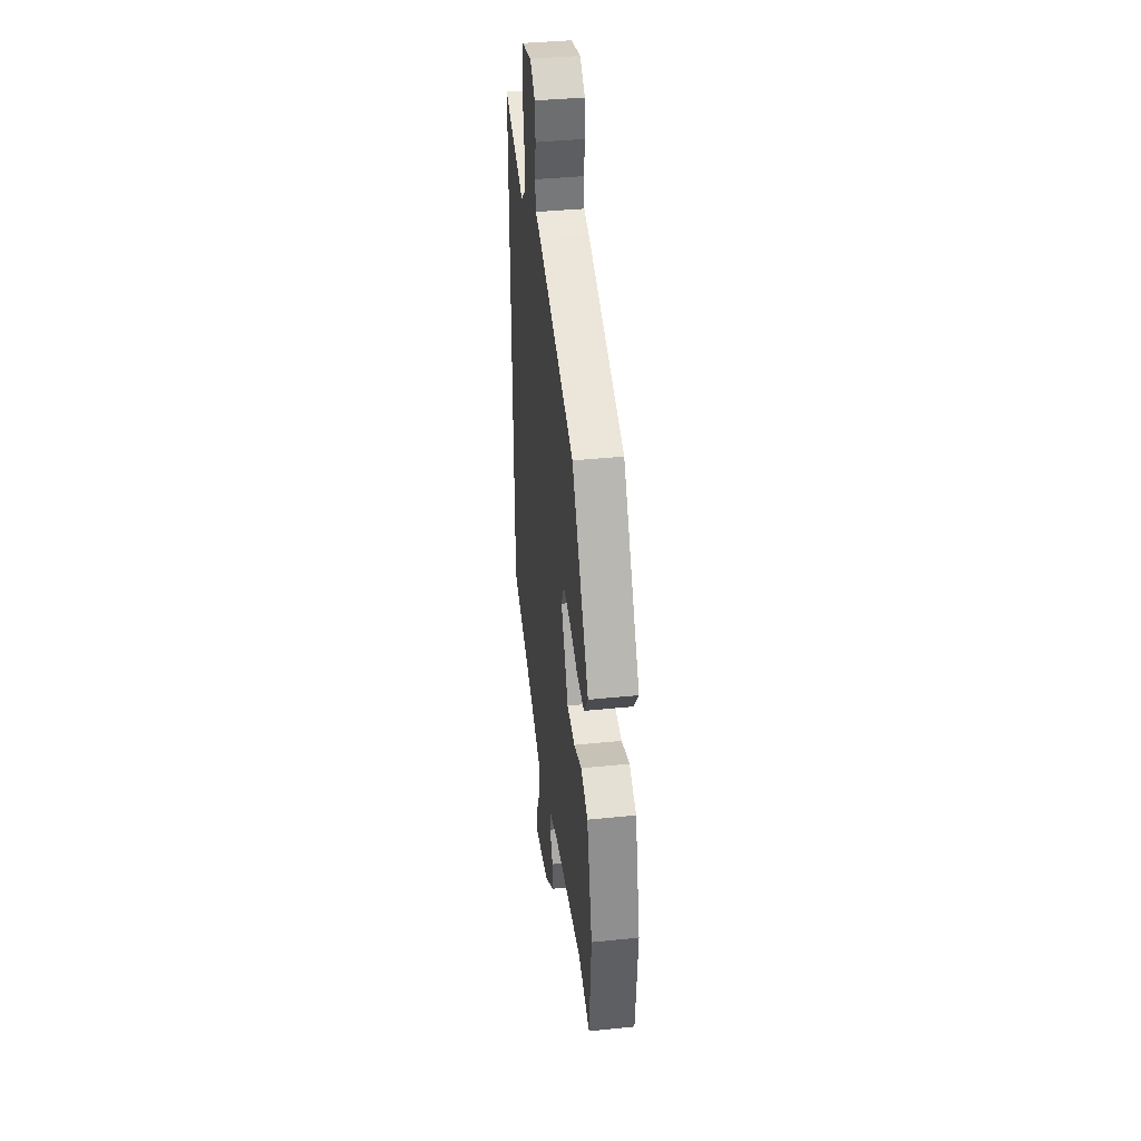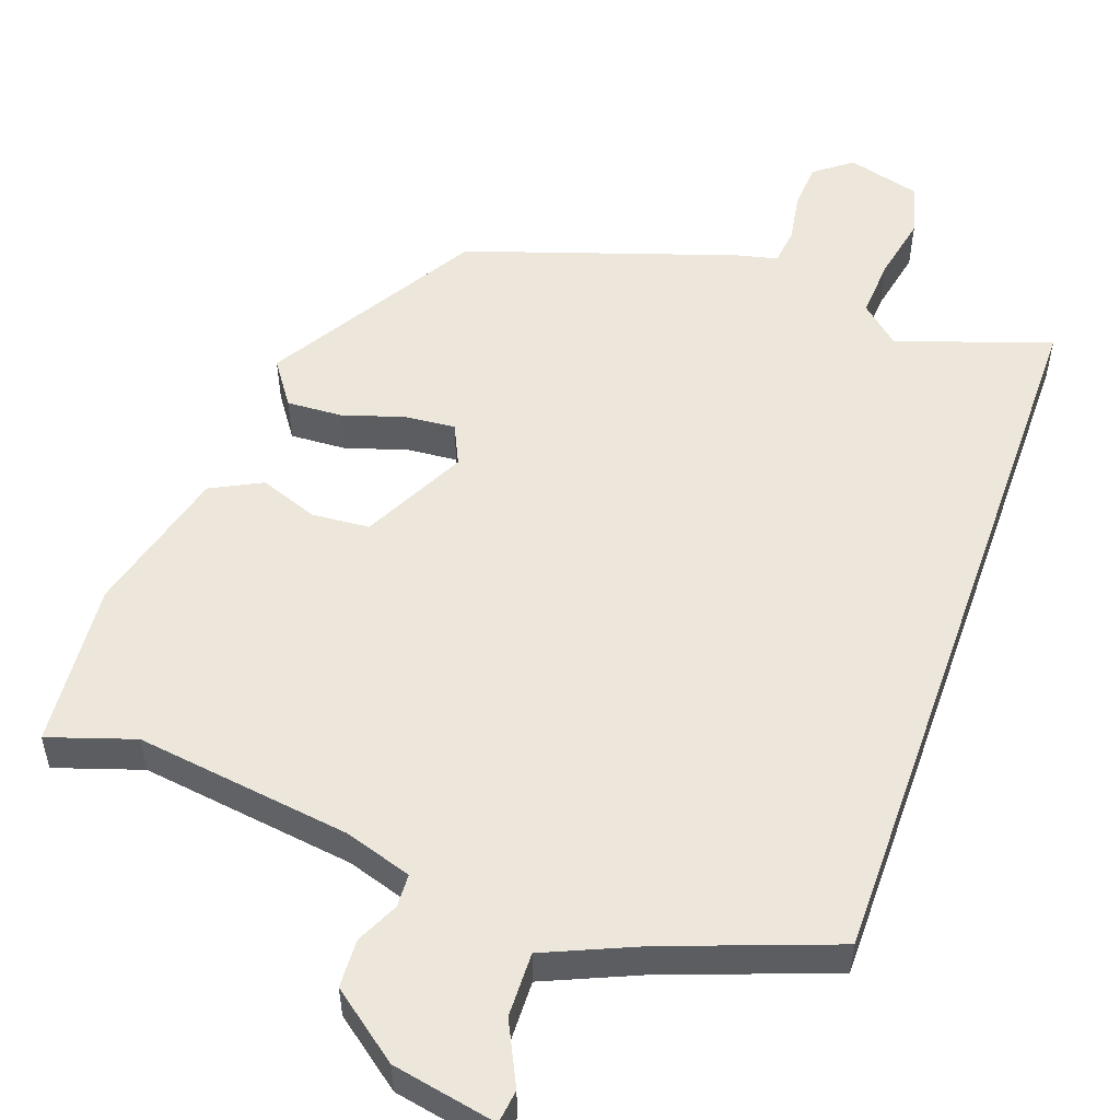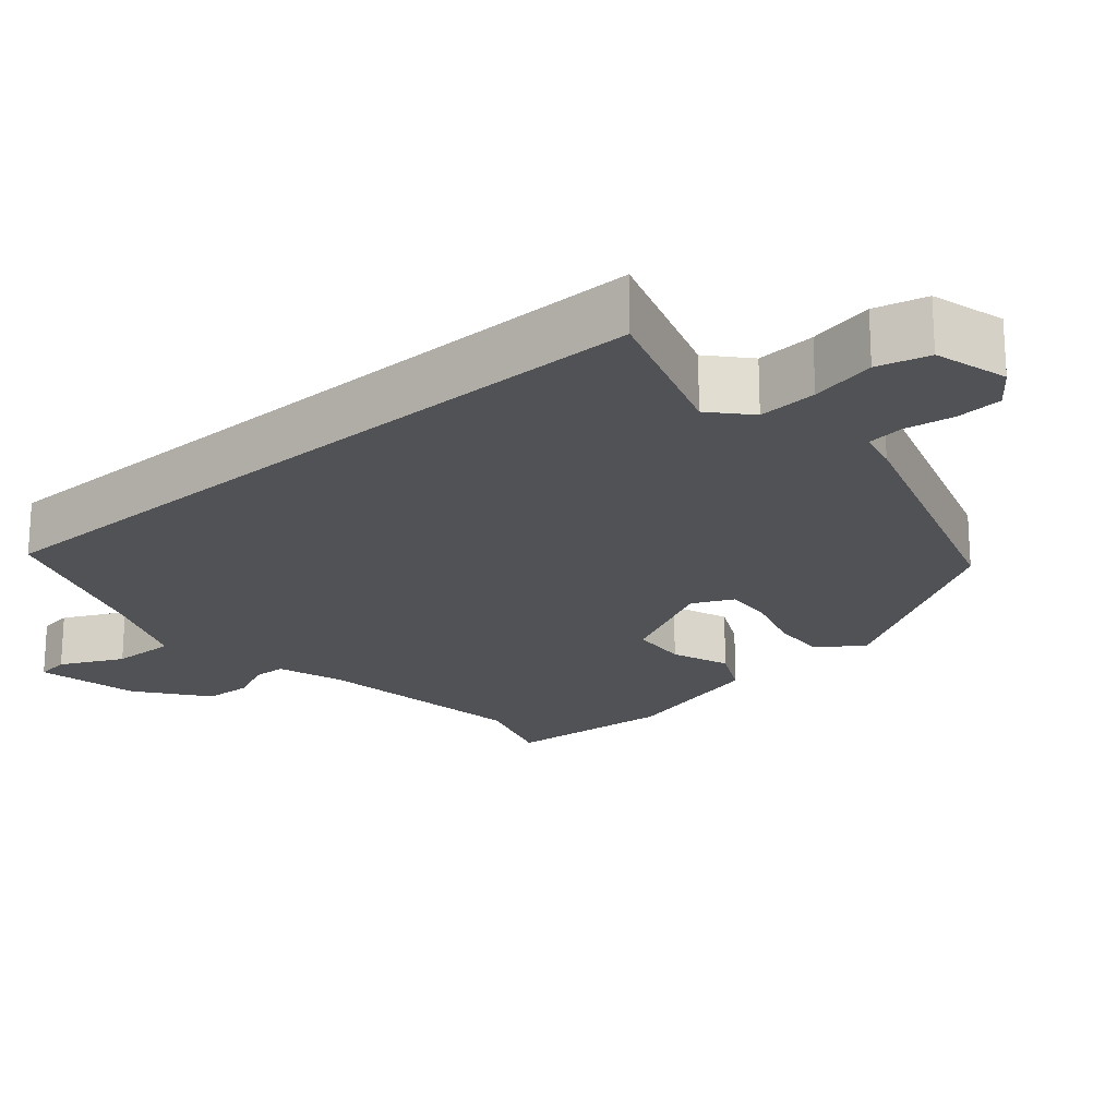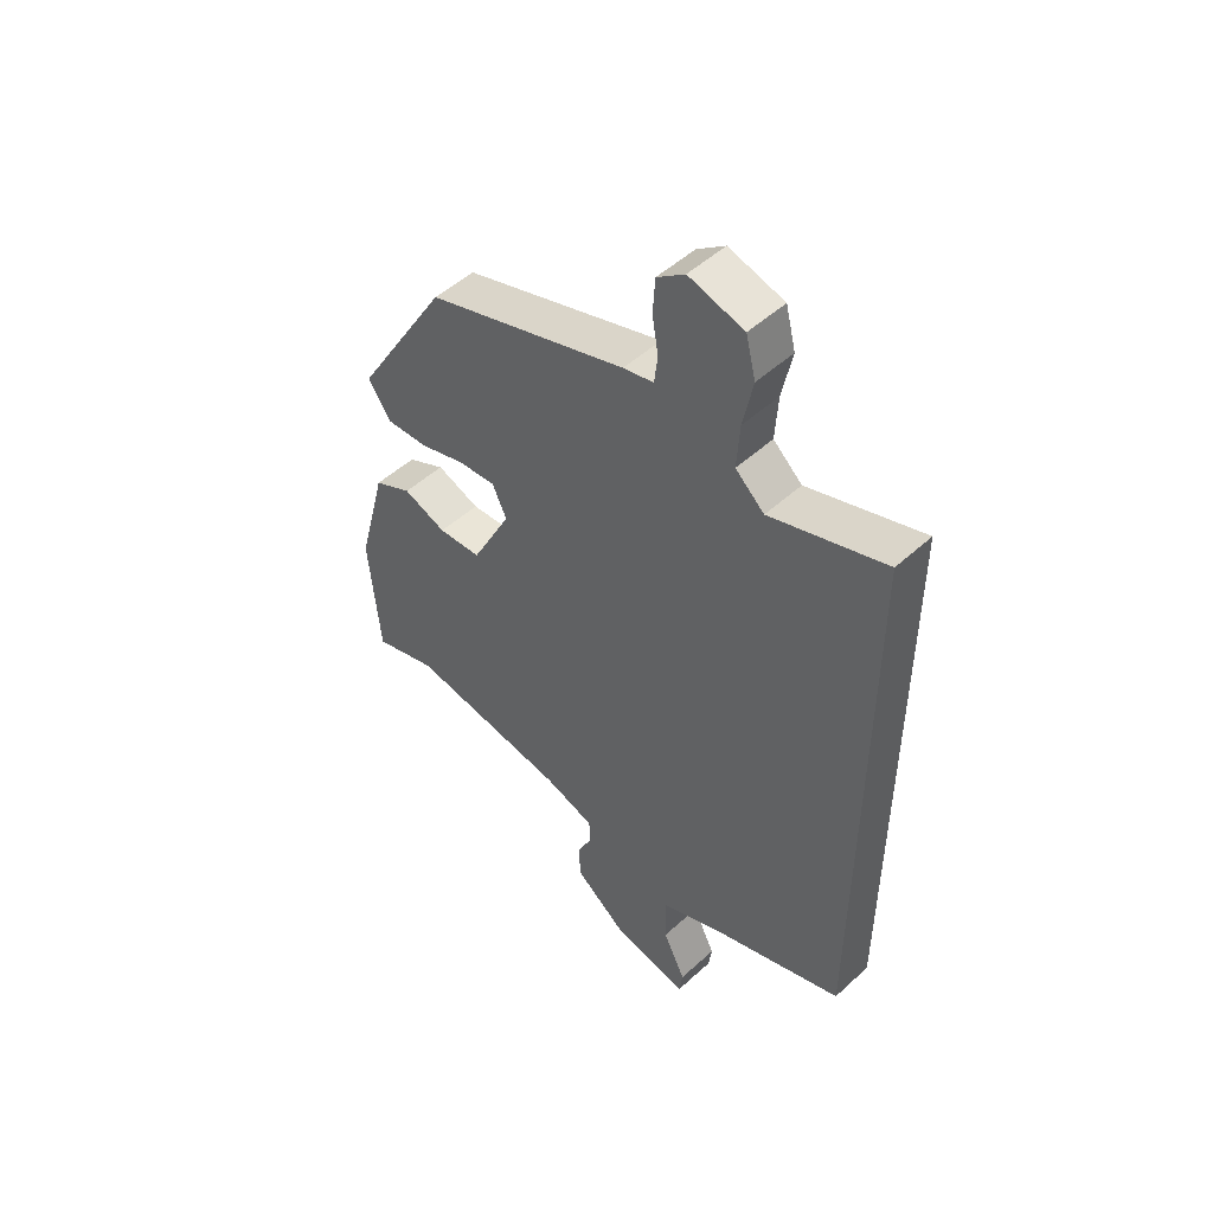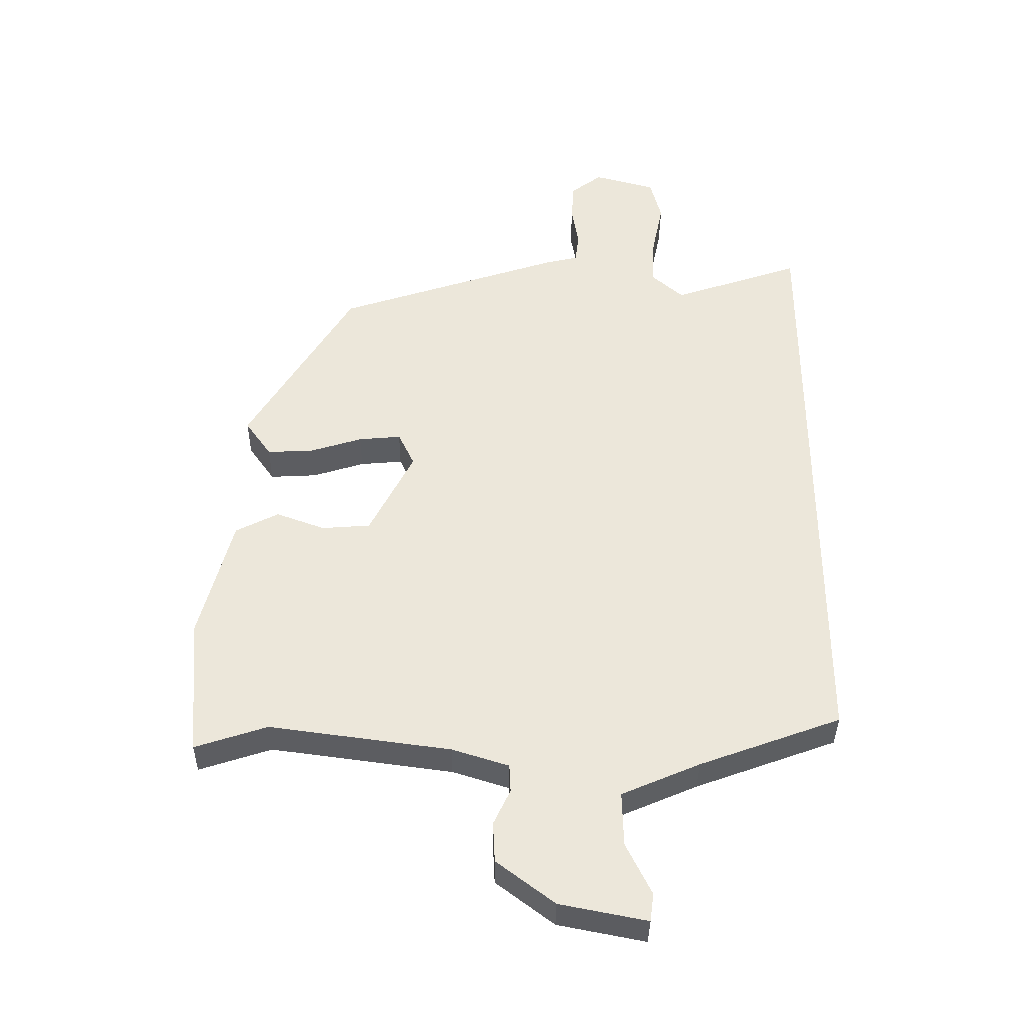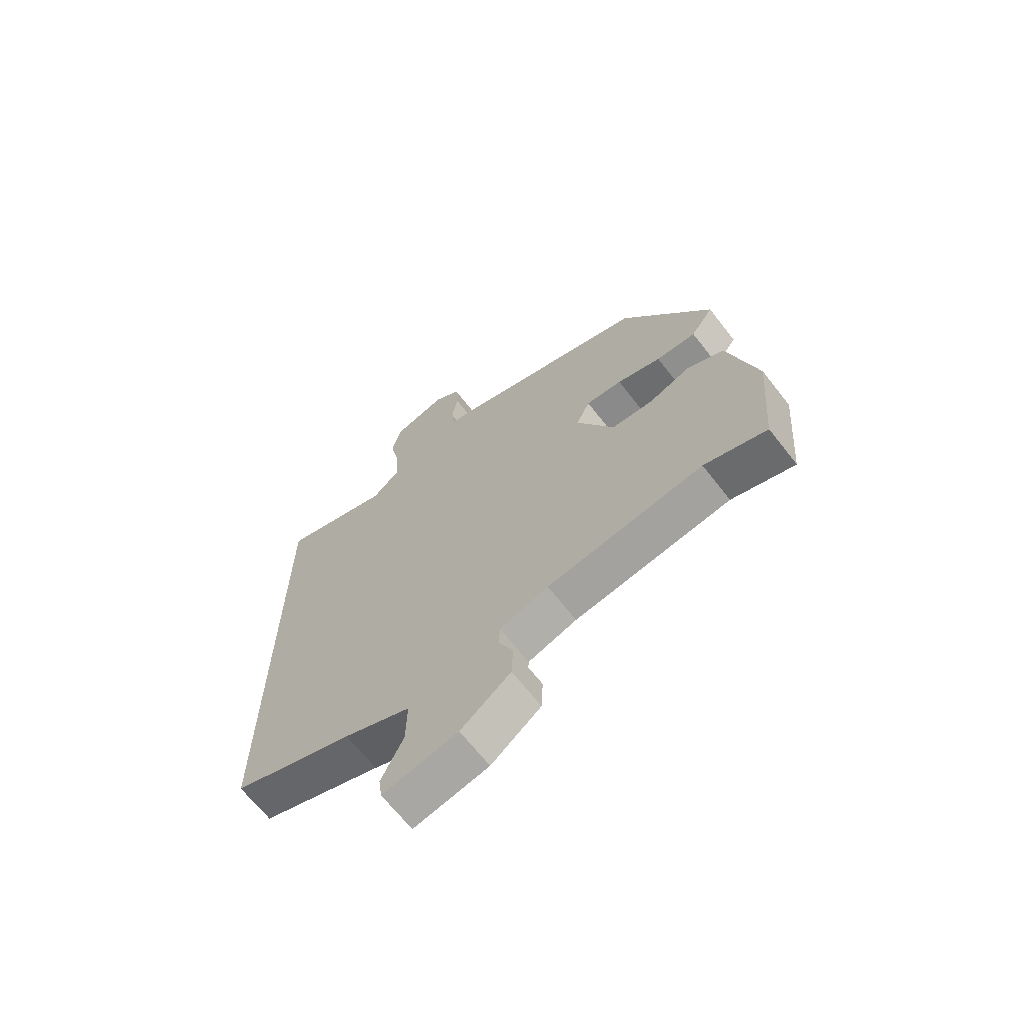
<metadata>
{"format":"obj","ext":"obj","renderer":"f3d","projection":"perspective","resolution":1024,"background":"white","views":[{"elev":39.9,"azim":82.8,"up":"+Z"},{"elev":53.2,"azim":-160.5,"up":"+Y"},{"elev":-20.9,"azim":-49.1,"up":"+Y"},{"elev":50.5,"azim":-134.9,"up":"+Z"},{"elev":-37.2,"azim":179.5,"up":"+Z"},{"elev":-67.3,"azim":38.1,"up":"+Z"}]}
</metadata>
<code>
v -0.5 0.07 -0.452
v -0.5 0.07 0.538
v -0.293 0.07 0.468
v -0.241 0.07 0.514
v -0.246 0.07 0.594
v -0.264 0.07 0.682
v -0.246 0.07 0.752
v -0.147 0.07 0.779
v -0.097 0.07 0.741
v -0.093 0.07 0.678
v -0.104 0.07 0.612
v -0.098 0.07 0.562
v -0.043 0.07 0.549
v 0.319 0.07 0.429
v 0.488 0.07 0.149
v 0.446 0.07 0.089
v 0.371 0.07 0.093
v 0.288 0.07 0.119
v 0.22 0.07 0.125
v 0.194 0.07 0.07
v 0.265 0.07 -0.07
v 0.343 0.07 -0.076
v 0.421 0.07 -0.047
v 0.49 0.07 -0.082
v 0.543 0.07 -0.283
v 0.524 0.07 -0.508
v 0.408 0.07 -0.47
v 0.117 0.07 -0.51
v 0.026 0.07 -0.539
v 0.024 0.07 -0.584
v 0.051 0.07 -0.641
v 0.048 0.07 -0.706
v -0.045 0.07 -0.777
v -0.185 0.07 -0.805
v -0.191 0.07 -0.76
v -0.15 0.07 -0.676
v -0.148 0.07 -0.589
v -0.273 0.07 -0.535
v -0.5 0 -0.452
v -0.5 0 0.538
v -0.293 0 0.468
v -0.241 0 0.514
v -0.246 0 0.594
v -0.264 0 0.682
v -0.246 0 0.752
v -0.147 0 0.779
v -0.097 0 0.741
v -0.093 0 0.678
v -0.104 0 0.612
v -0.098 0 0.562
v -0.043 0 0.549
v 0.319 0 0.429
v 0.488 0 0.149
v 0.446 0 0.089
v 0.371 0 0.093
v 0.288 0 0.119
v 0.22 0 0.125
v 0.194 0 0.07
v 0.265 0 -0.07
v 0.343 0 -0.076
v 0.421 0 -0.047
v 0.49 0 -0.082
v 0.543 0 -0.283
v 0.524 0 -0.508
v 0.408 0 -0.47
v 0.117 0 -0.51
v 0.026 0 -0.539
v 0.024 0 -0.584
v 0.051 0 -0.641
v 0.048 0 -0.706
v -0.045 0 -0.777
v -0.185 0 -0.805
v -0.191 0 -0.76
v -0.15 0 -0.676
v -0.148 0 -0.589
v -0.273 0 -0.535
f 33 34 35 36
f 33 36 37
f 30 31 32 33
f 29 30 33 37
f 28 29 37 38
f 24 25 26 27
f 22 23 24 27
f 21 22 27 28
f 20 21 28 38
f 15 16 17 18
f 15 18 19
f 12 13 14 15
f 12 15 19
f 8 9 10 11
f 8 11 12
f 5 6 7 8
f 4 5 8 12
f 3 4 12 19
f 3 19 20 38
f 1 2 3 38
f 74 73 72 71
f 75 74 71
f 71 70 69 68
f 75 71 68 67
f 76 75 67 66
f 65 64 63 62
f 65 62 61 60
f 66 65 60 59
f 76 66 59 58
f 56 55 54 53
f 57 56 53
f 53 52 51 50
f 57 53 50
f 49 48 47 46
f 50 49 46
f 46 45 44 43
f 50 46 43 42
f 57 50 42 41
f 76 58 57 41
f 76 41 40 39
f 1 39 40 2
f 2 40 41 3
f 3 41 42 4
f 4 42 43 5
f 5 43 44 6
f 6 44 45 7
f 7 45 46 8
f 8 46 47 9
f 9 47 48 10
f 10 48 49 11
f 11 49 50 12
f 12 50 51 13
f 13 51 52 14
f 14 52 53 15
f 15 53 54 16
f 16 54 55 17
f 17 55 56 18
f 18 56 57 19
f 19 57 58 20
f 20 58 59 21
f 21 59 60 22
f 22 60 61 23
f 23 61 62 24
f 24 62 63 25
f 25 63 64 26
f 26 64 65 27
f 27 65 66 28
f 28 66 67 29
f 29 67 68 30
f 30 68 69 31
f 31 69 70 32
f 32 70 71 33
f 33 71 72 34
f 34 72 73 35
f 35 73 74 36
f 36 74 75 37
f 37 75 76 38
f 38 76 39 1

</code>
